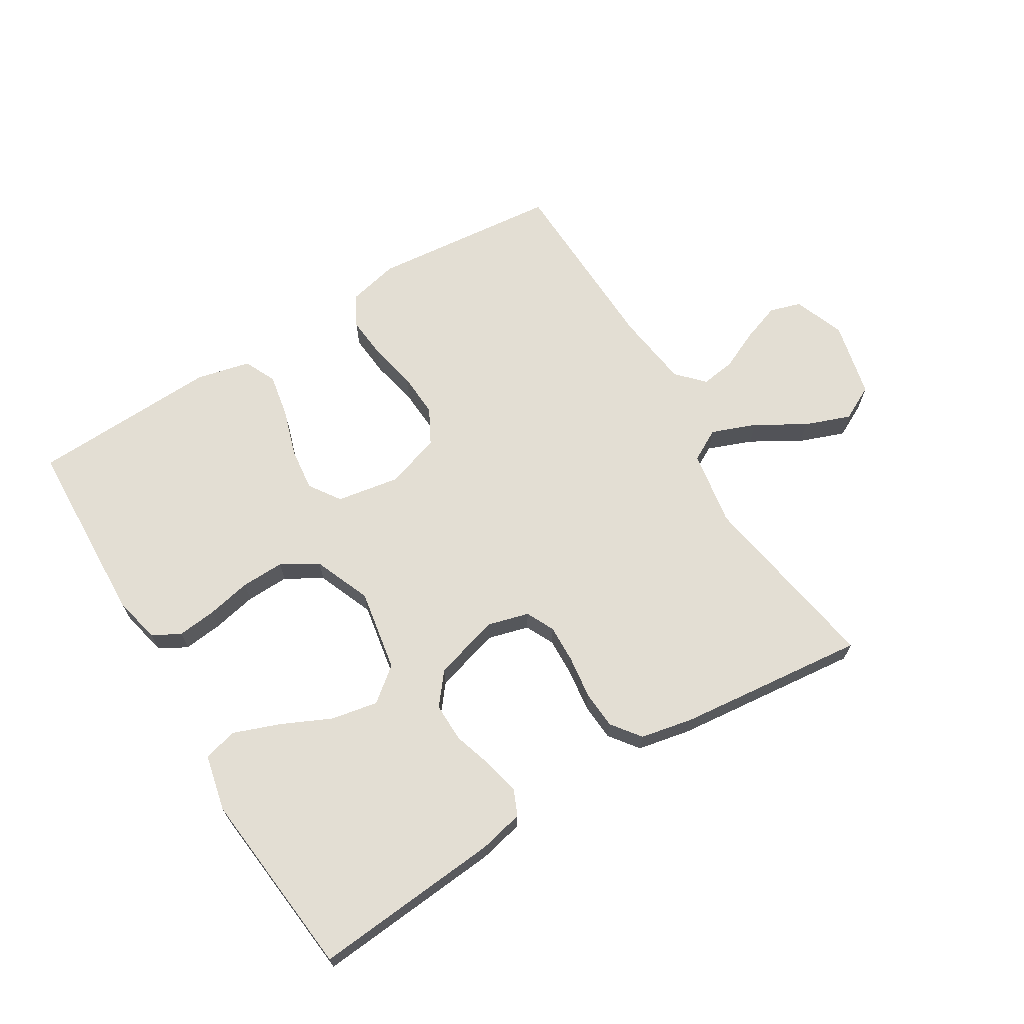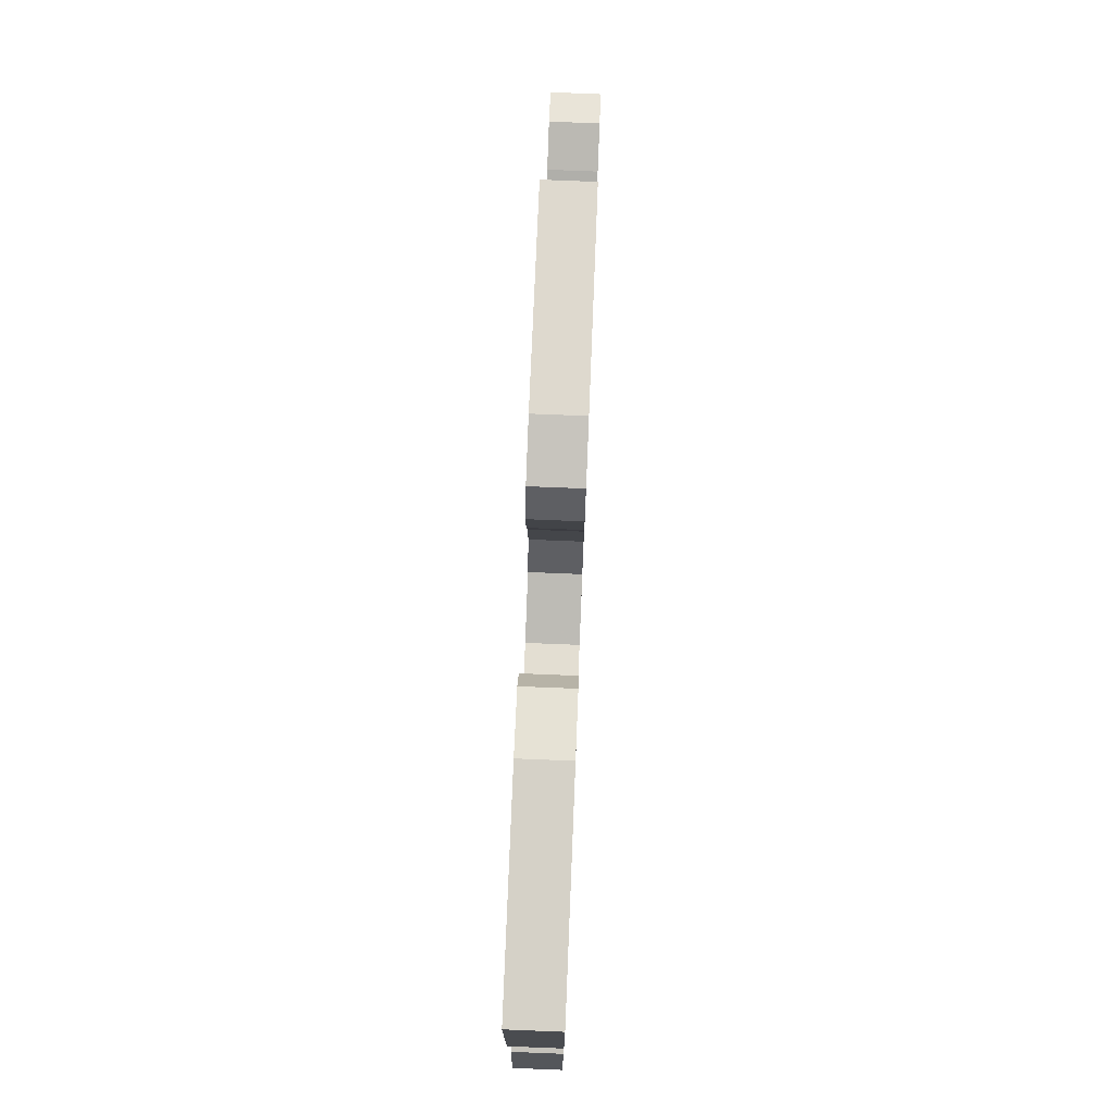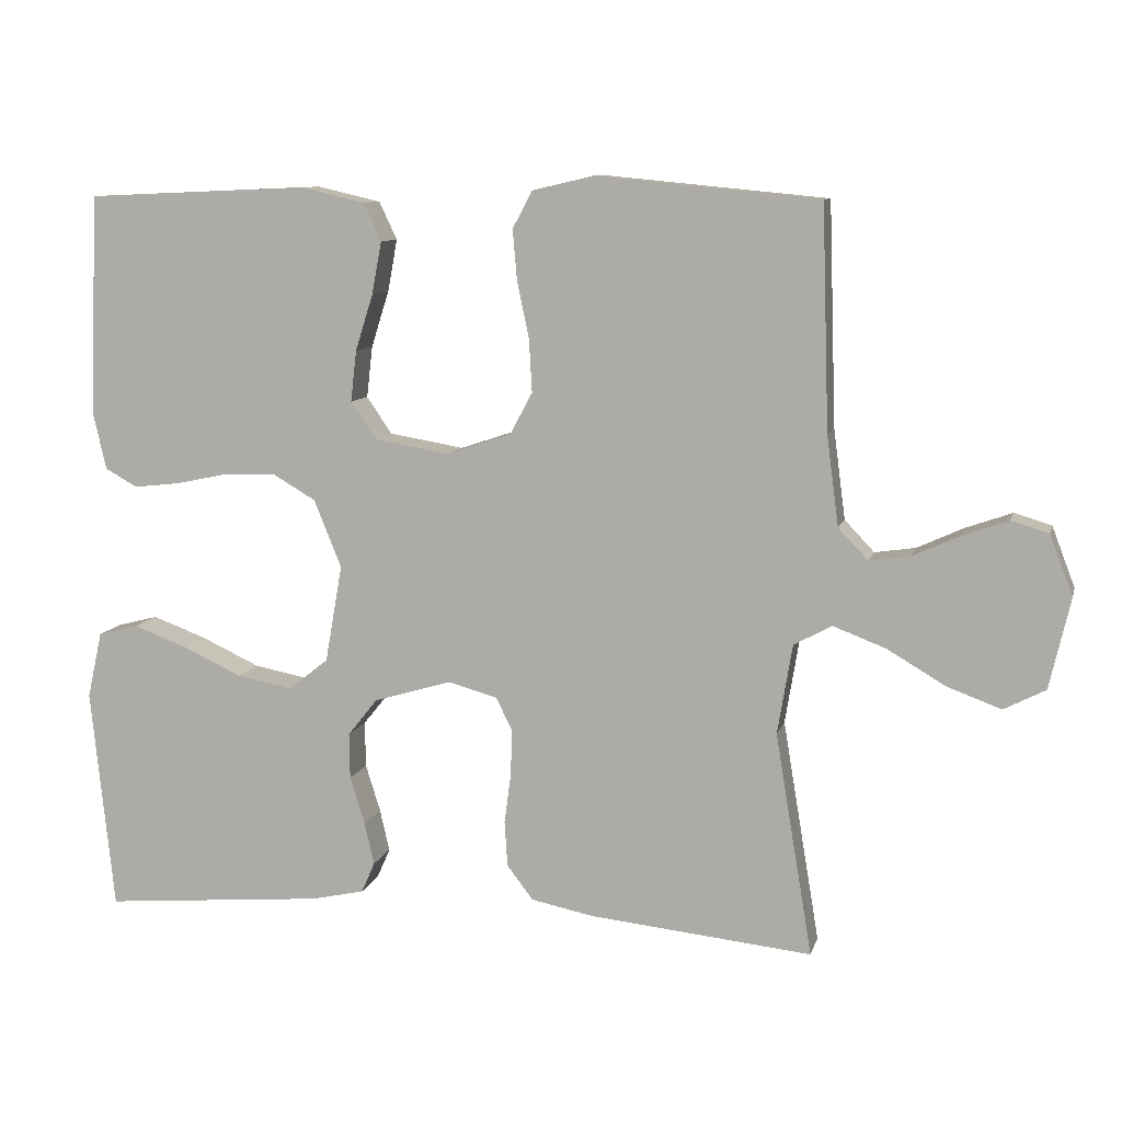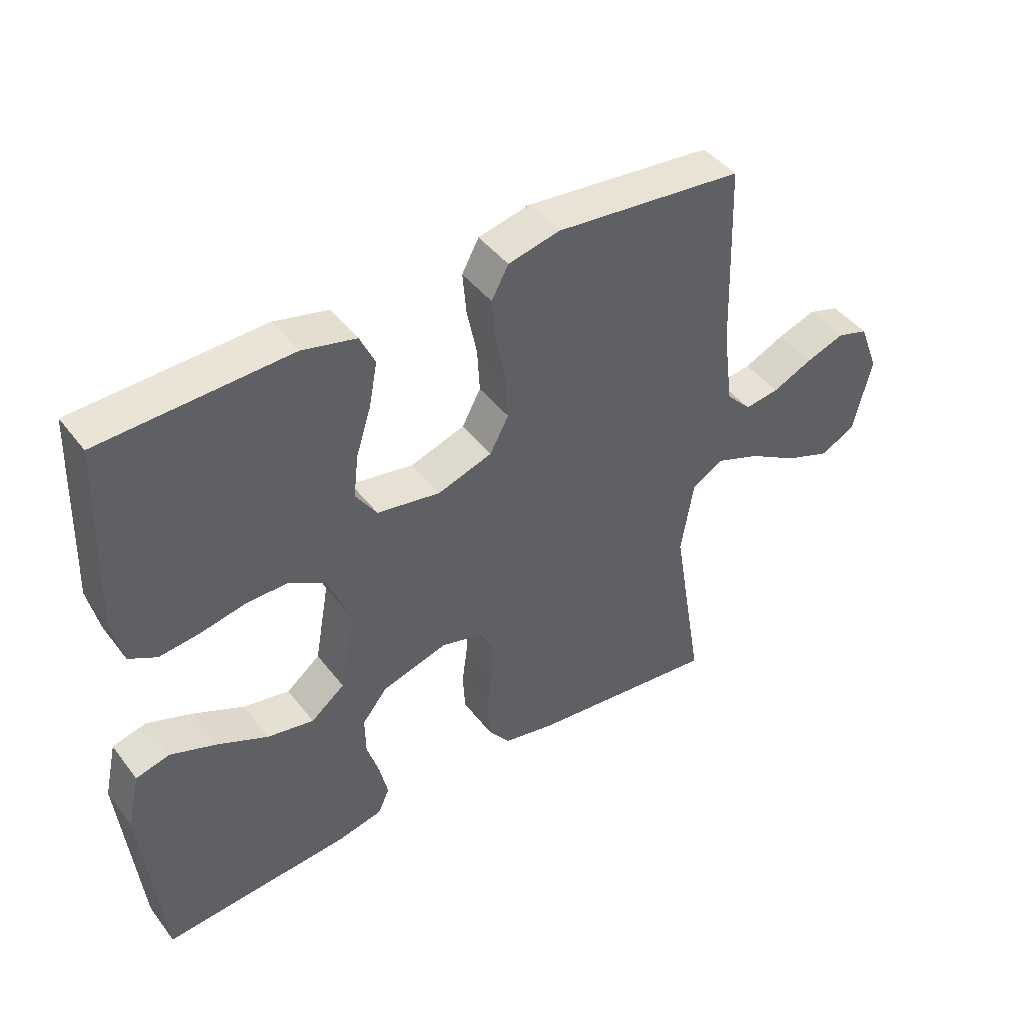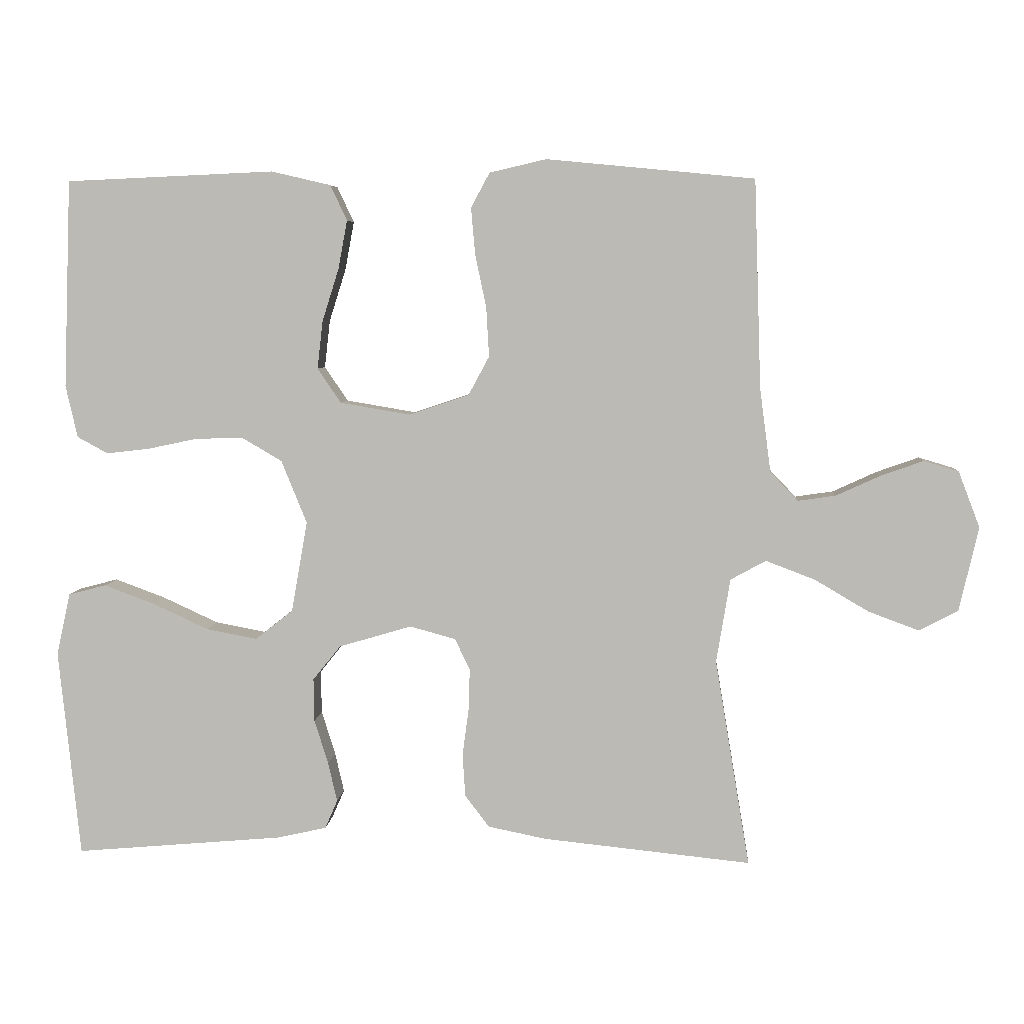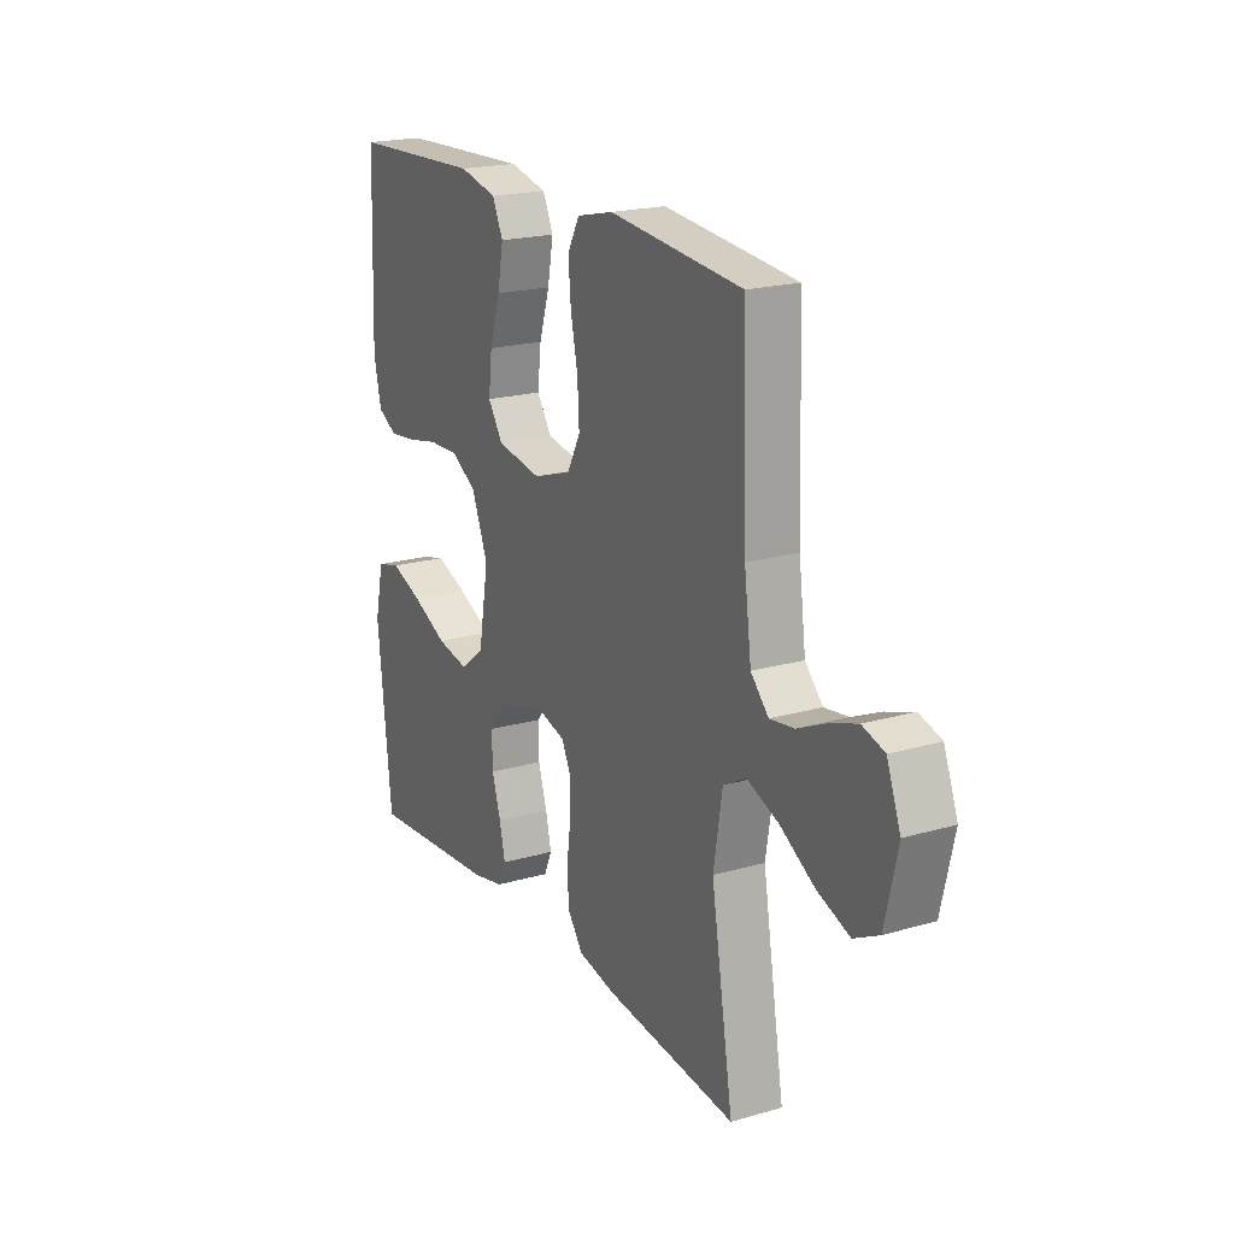
<metadata>
{"format":"obj","ext":"obj","renderer":"f3d","projection":"perspective","resolution":1024,"background":"white","views":[{"elev":67.3,"azim":148.7,"up":"+Y"},{"elev":77.2,"azim":92.3,"up":"+Z"},{"elev":9.5,"azim":-166.4,"up":"+Z"},{"elev":43.9,"azim":145.3,"up":"+Z"},{"elev":5.5,"azim":-175.9,"up":"+Z"},{"elev":20.0,"azim":-118.0,"up":"+Z"}]}
</metadata>
<code>
v 0.5 0.07 0.5
v 0.511 0.07 0.2
v 0.494 0.07 0.125
v 0.45 0.07 0.101
v 0.388 0.07 0.108
v 0.317 0.07 0.123
v 0.248 0.07 0.125
v 0.19 0.07 0.091
v 0.153 0.07 0
v 0.176 0.07 -0.131
v 0.23 0.07 -0.174
v 0.304 0.07 -0.16
v 0.384 0.07 -0.123
v 0.457 0.07 -0.096
v 0.511 0.07 -0.11
v 0.531 0.07 -0.2
v 0.5 0.07 -0.5
v 0.2 0.07 -0.474
v 0.129 0.07 -0.458
v 0.111 0.07 -0.417
v 0.124 0.07 -0.36
v 0.144 0.07 -0.296
v 0.145 0.07 -0.234
v 0.105 0.07 -0.184
v 0 0.07 -0.153
v -0.066 0.07 -0.171
v -0.088 0.07 -0.216
v -0.086 0.07 -0.277
v -0.077 0.07 -0.345
v -0.081 0.07 -0.406
v -0.116 0.07 -0.452
v -0.2 0.07 -0.469
v -0.5 0.07 -0.5
v -0.45 0.07 -0.2
v -0.47 0.07 -0.079
v -0.521 0.07 -0.051
v -0.592 0.07 -0.078
v -0.67 0.07 -0.124
v -0.743 0.07 -0.151
v -0.799 0.07 -0.122
v -0.827 0.07 0
v -0.796 0.07 0.081
v -0.746 0.07 0.096
v -0.684 0.07 0.074
v -0.621 0.07 0.045
v -0.566 0.07 0.037
v -0.526 0.07 0.079
v -0.51 0.07 0.2
v -0.5 0.07 0.5
v -0.2 0.07 0.529
v -0.118 0.07 0.51
v -0.091 0.07 0.46
v -0.097 0.07 0.392
v -0.113 0.07 0.316
v -0.117 0.07 0.245
v -0.087 0.07 0.189
v 0 0.07 0.16
v 0.101 0.07 0.177
v 0.135 0.07 0.227
v 0.127 0.07 0.296
v 0.103 0.07 0.372
v 0.09 0.07 0.442
v 0.114 0.07 0.493
v 0.2 0.07 0.513
v 0.5 0 0.5
v 0.511 0 0.2
v 0.494 0 0.125
v 0.45 0 0.101
v 0.388 0 0.108
v 0.317 0 0.123
v 0.248 0 0.125
v 0.19 0 0.091
v 0.153 0 0
v 0.176 0 -0.131
v 0.23 0 -0.174
v 0.304 0 -0.16
v 0.384 0 -0.123
v 0.457 0 -0.096
v 0.511 0 -0.11
v 0.531 0 -0.2
v 0.5 0 -0.5
v 0.2 0 -0.474
v 0.129 0 -0.458
v 0.111 0 -0.417
v 0.124 0 -0.36
v 0.144 0 -0.296
v 0.145 0 -0.234
v 0.105 0 -0.184
v 0 0 -0.153
v -0.066 0 -0.171
v -0.088 0 -0.216
v -0.086 0 -0.277
v -0.077 0 -0.345
v -0.081 0 -0.406
v -0.116 0 -0.452
v -0.2 0 -0.469
v -0.5 0 -0.5
v -0.45 0 -0.2
v -0.47 0 -0.079
v -0.521 0 -0.051
v -0.592 0 -0.078
v -0.67 0 -0.124
v -0.743 0 -0.151
v -0.799 0 -0.122
v -0.827 0 0
v -0.796 0 0.081
v -0.746 0 0.096
v -0.684 0 0.074
v -0.621 0 0.045
v -0.566 0 0.037
v -0.526 0 0.079
v -0.51 0 0.2
v -0.5 0 0.5
v -0.2 0 0.529
v -0.118 0 0.51
v -0.091 0 0.46
v -0.097 0 0.392
v -0.113 0 0.316
v -0.117 0 0.245
v -0.087 0 0.189
v 0 0 0.16
v 0.101 0 0.177
v 0.135 0 0.227
v 0.127 0 0.296
v 0.103 0 0.372
v 0.09 0 0.442
v 0.114 0 0.493
v 0.2 0 0.513
f 4 5 6
f 3 4 6
f 2 3 6
f 1 2 6
f 64 1 6
f 63 64 6
f 62 63 6
f 61 62 6
f 60 61 6
f 59 60 6 7
f 58 59 7 8
f 57 58 8 9
f 56 57 9 10
f 52 53 54
f 51 52 54
f 50 51 54
f 49 50 54
f 48 49 54
f 47 48 54 55
f 46 47 55 56
f 43 44 45
f 42 43 45
f 41 42 45
f 40 41 45
f 39 40 45
f 38 39 45
f 37 38 45
f 36 37 45 46
f 46 56 10
f 36 46 10
f 35 36 10
f 32 33 34
f 31 32 34
f 30 31 34
f 29 30 34
f 28 29 34
f 27 28 34 35
f 20 21 22
f 19 20 22
f 18 19 22
f 17 18 22
f 16 17 22
f 15 16 22
f 14 15 22
f 13 14 22
f 12 13 22
f 11 12 22 23
f 10 11 23 24
f 26 27 35
f 25 26 35
f 25 35 10
f 10 24 25
f 70 69 68
f 70 68 67
f 70 67 66
f 70 66 65
f 70 65 128
f 70 128 127
f 70 127 126
f 70 126 125
f 70 125 124
f 71 70 124 123
f 72 71 123 122
f 73 72 122 121
f 74 73 121 120
f 118 117 116
f 118 116 115
f 118 115 114
f 118 114 113
f 118 113 112
f 119 118 112 111
f 120 119 111 110
f 109 108 107
f 109 107 106
f 109 106 105
f 109 105 104
f 109 104 103
f 109 103 102
f 109 102 101
f 110 109 101 100
f 74 120 110
f 74 110 100
f 74 100 99
f 98 97 96
f 98 96 95
f 98 95 94
f 98 94 93
f 98 93 92
f 99 98 92 91
f 86 85 84
f 86 84 83
f 86 83 82
f 86 82 81
f 86 81 80
f 86 80 79
f 86 79 78
f 86 78 77
f 86 77 76
f 87 86 76 75
f 88 87 75 74
f 99 91 90
f 99 90 89
f 74 99 89
f 89 88 74
f 1 65 66 2
f 2 66 67 3
f 3 67 68 4
f 4 68 69 5
f 5 69 70 6
f 6 70 71 7
f 7 71 72 8
f 8 72 73 9
f 9 73 74 10
f 10 74 75 11
f 11 75 76 12
f 12 76 77 13
f 13 77 78 14
f 14 78 79 15
f 15 79 80 16
f 16 80 81 17
f 17 81 82 18
f 18 82 83 19
f 19 83 84 20
f 20 84 85 21
f 21 85 86 22
f 22 86 87 23
f 23 87 88 24
f 24 88 89 25
f 25 89 90 26
f 26 90 91 27
f 27 91 92 28
f 28 92 93 29
f 29 93 94 30
f 30 94 95 31
f 31 95 96 32
f 32 96 97 33
f 33 97 98 34
f 34 98 99 35
f 35 99 100 36
f 36 100 101 37
f 37 101 102 38
f 38 102 103 39
f 39 103 104 40
f 40 104 105 41
f 41 105 106 42
f 42 106 107 43
f 43 107 108 44
f 44 108 109 45
f 45 109 110 46
f 46 110 111 47
f 47 111 112 48
f 48 112 113 49
f 49 113 114 50
f 50 114 115 51
f 51 115 116 52
f 52 116 117 53
f 53 117 118 54
f 54 118 119 55
f 55 119 120 56
f 56 120 121 57
f 57 121 122 58
f 58 122 123 59
f 59 123 124 60
f 60 124 125 61
f 61 125 126 62
f 62 126 127 63
f 63 127 128 64
f 64 128 65 1

</code>
